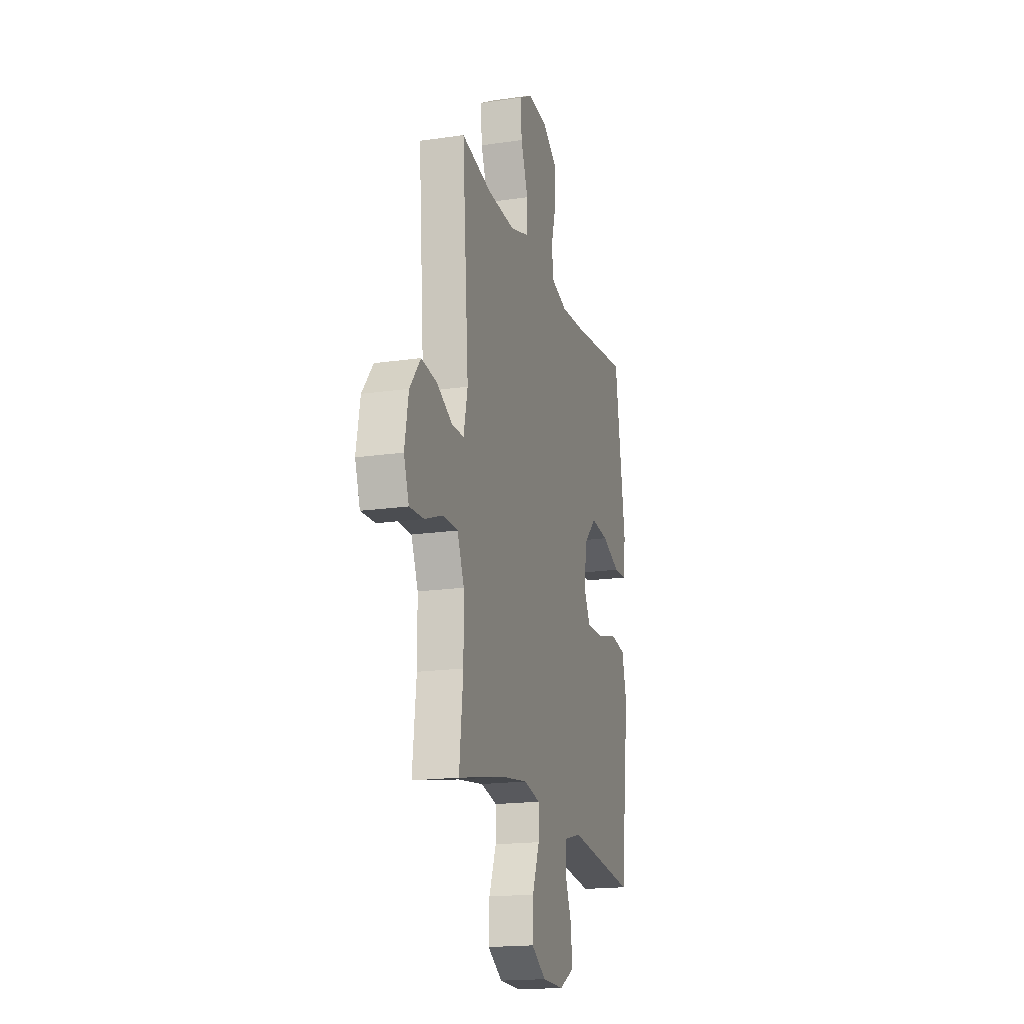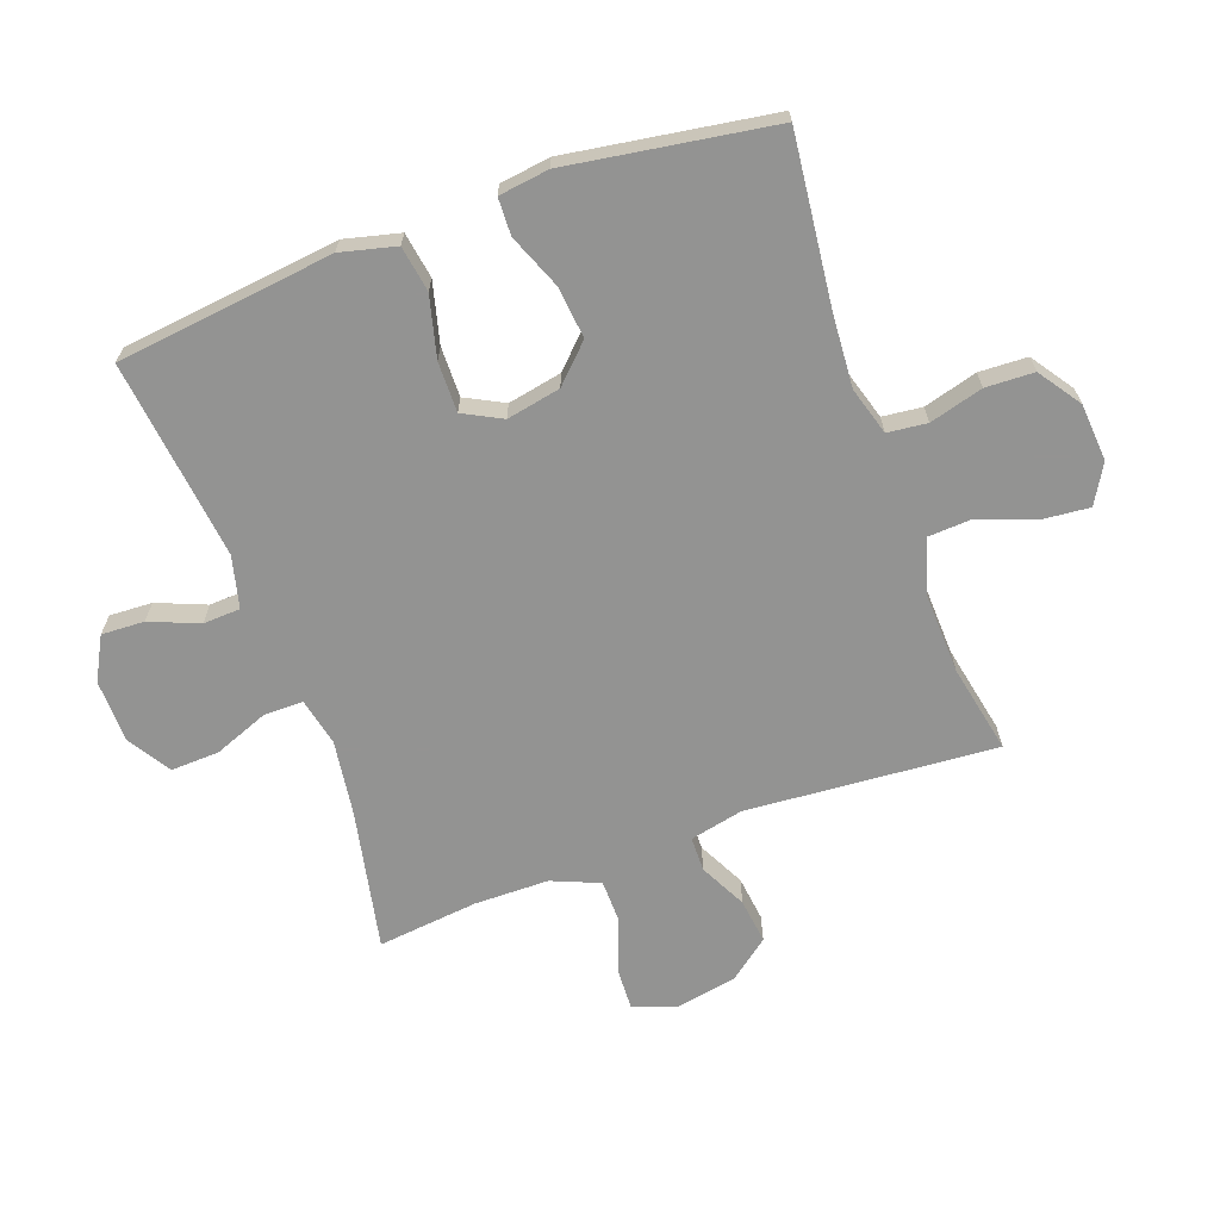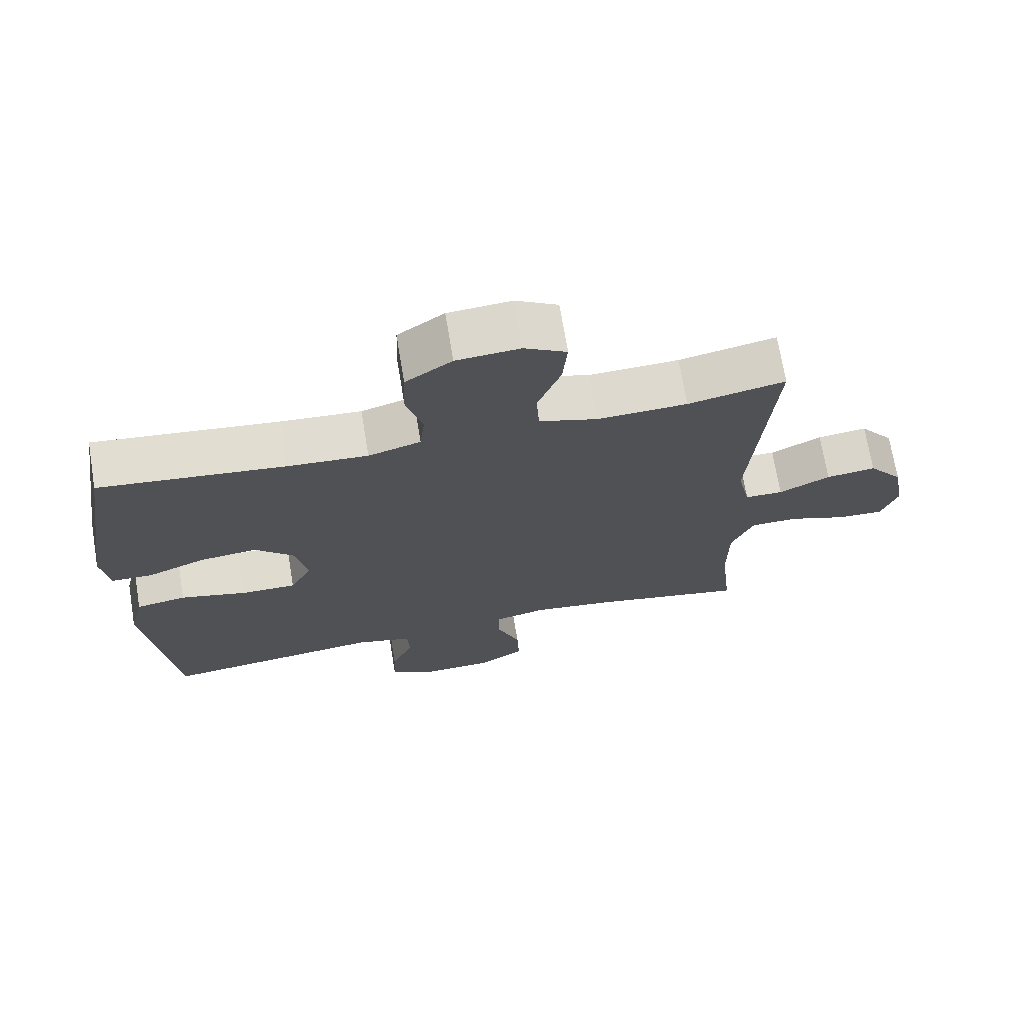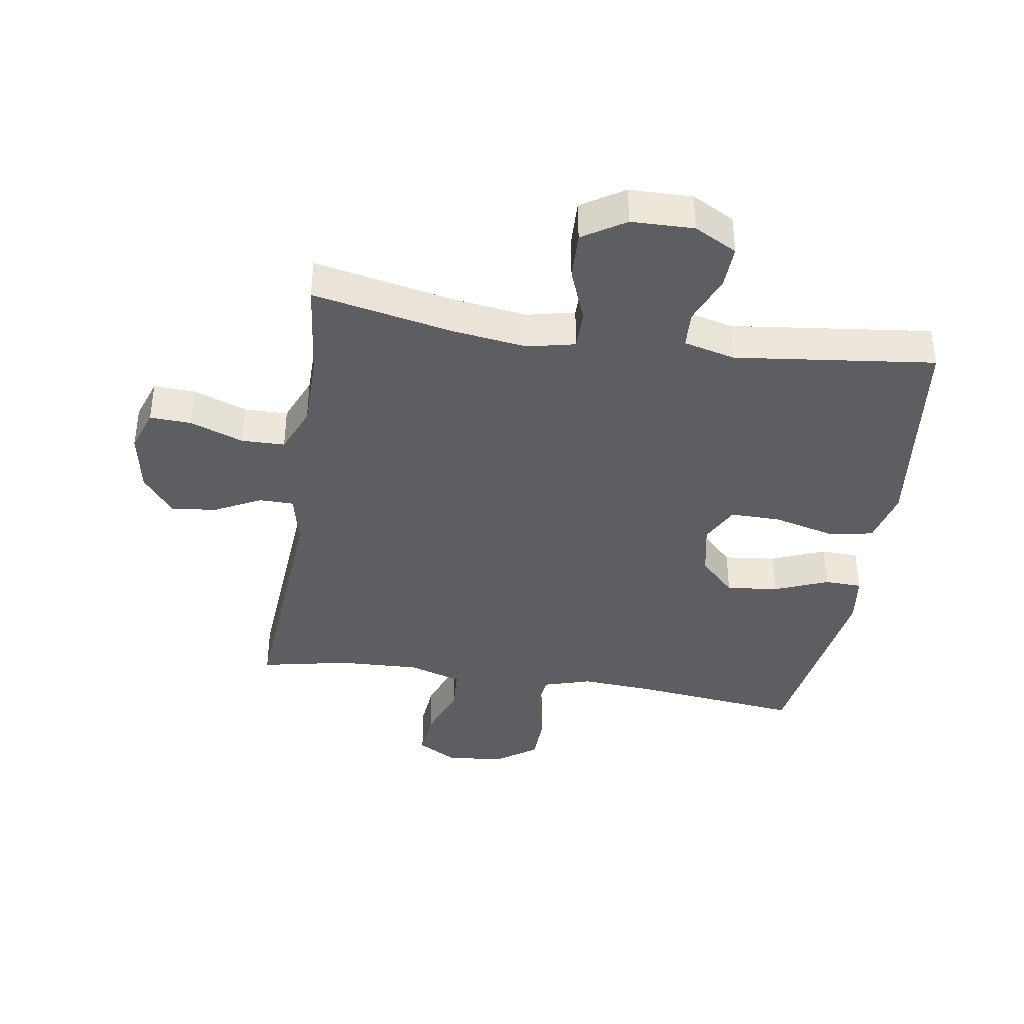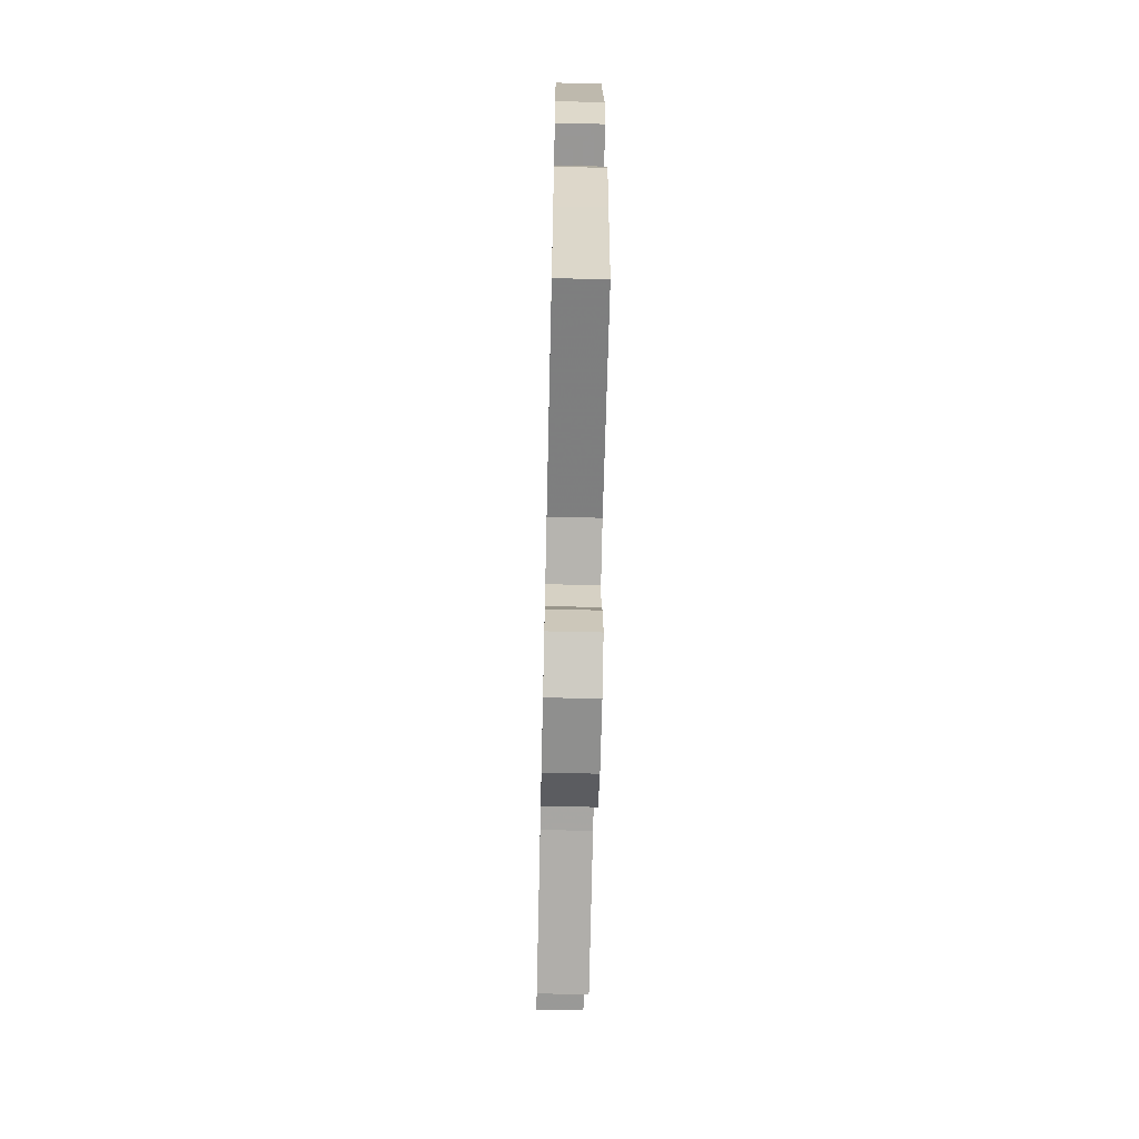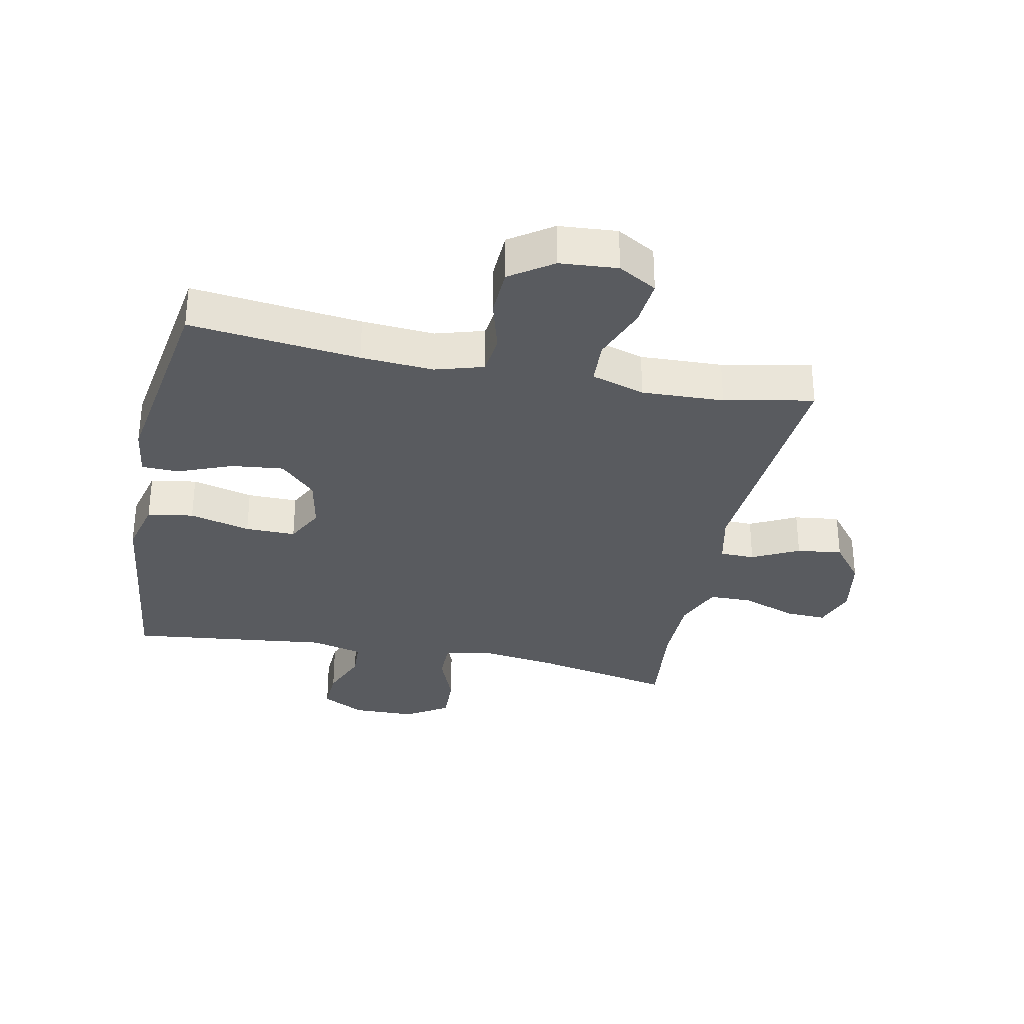
<metadata>
{"format":"obj","ext":"obj","renderer":"f3d","projection":"perspective","resolution":1024,"background":"white","views":[{"elev":-18.1,"azim":105.9,"up":"+Z"},{"elev":-66.7,"azim":-70.1,"up":"+Y"},{"elev":70.6,"azim":-9.4,"up":"+Z"},{"elev":-39.2,"azim":171.2,"up":"+Y"},{"elev":-66.3,"azim":-91.3,"up":"+Z"},{"elev":-32.0,"azim":-11.6,"up":"+Y"}]}
</metadata>
<code>
v 0.5 0.07 -0.5
v 0.275 0.07 -0.454
v 0.153 0.07 -0.437
v 0.076 0.07 -0.454
v 0.076 0.07 -0.518
v 0.11 0.07 -0.605
v 0.113 0.07 -0.683
v 0.044 0.07 -0.726
v -0.057 0.07 -0.728
v -0.126 0.07 -0.691
v -0.123 0.07 -0.622
v -0.091 0.07 -0.543
v -0.094 0.07 -0.483
v -0.177 0.07 -0.462
v -0.5 0.07 -0.5
v -0.526 0.07 -0.281
v -0.542 0.07 -0.15
v -0.52 0.07 -0.061
v -0.446 0.07 -0.049
v -0.348 0.07 -0.074
v -0.267 0.07 -0.075
v -0.235 0.07 -0.013
v -0.252 0.07 0.074
v -0.309 0.07 0.131
v -0.393 0.07 0.122
v -0.48 0.07 0.087
v -0.54 0.07 0.089
v -0.551 0.07 0.17
v -0.5 0.07 0.5
v -0.227 0.07 0.469
v -0.11 0.07 0.461
v -0.033 0.07 0.484
v -0.026 0.07 0.548
v -0.05 0.07 0.634
v -0.047 0.07 0.712
v 0.021 0.07 0.759
v 0.114 0.07 0.766
v 0.176 0.07 0.73
v 0.169 0.07 0.654
v 0.135 0.07 0.564
v 0.139 0.07 0.493
v 0.225 0.07 0.466
v 0.357 0.07 0.471
v 0.5 0.07 0.5
v 0.47 0.07 0.098
v 0.489 0.07 0.012
v 0.545 0.07 0.011
v 0.62 0.07 0.049
v 0.693 0.07 0.058
v 0.744 0.07 -0.007
v 0.762 0.07 -0.106
v 0.738 0.07 -0.175
v 0.671 0.07 -0.172
v 0.585 0.07 -0.14
v 0.515 0.07 -0.141
v 0.483 0.07 -0.218
v 0.482 0.07 -0.338
v 0.5 0 -0.5
v 0.275 0 -0.454
v 0.153 0 -0.437
v 0.076 0 -0.454
v 0.076 0 -0.518
v 0.11 0 -0.605
v 0.113 0 -0.683
v 0.044 0 -0.726
v -0.057 0 -0.728
v -0.126 0 -0.691
v -0.123 0 -0.622
v -0.091 0 -0.543
v -0.094 0 -0.483
v -0.177 0 -0.462
v -0.5 0 -0.5
v -0.526 0 -0.281
v -0.542 0 -0.15
v -0.52 0 -0.061
v -0.446 0 -0.049
v -0.348 0 -0.074
v -0.267 0 -0.075
v -0.235 0 -0.013
v -0.252 0 0.074
v -0.309 0 0.131
v -0.393 0 0.122
v -0.48 0 0.087
v -0.54 0 0.089
v -0.551 0 0.17
v -0.5 0 0.5
v -0.227 0 0.469
v -0.11 0 0.461
v -0.033 0 0.484
v -0.026 0 0.548
v -0.05 0 0.634
v -0.047 0 0.712
v 0.021 0 0.759
v 0.114 0 0.766
v 0.176 0 0.73
v 0.169 0 0.654
v 0.135 0 0.564
v 0.139 0 0.493
v 0.225 0 0.466
v 0.357 0 0.471
v 0.5 0 0.5
v 0.47 0 0.098
v 0.489 0 0.012
v 0.545 0 0.011
v 0.62 0 0.049
v 0.693 0 0.058
v 0.744 0 -0.007
v 0.762 0 -0.106
v 0.738 0 -0.175
v 0.671 0 -0.172
v 0.585 0 -0.14
v 0.515 0 -0.141
v 0.483 0 -0.218
v 0.482 0 -0.338
f 52 53 54
f 51 52 54
f 50 51 54
f 49 50 54
f 48 49 54
f 47 48 54
f 46 47 54 55
f 45 46 55 56
f 43 44 45
f 45 56 57
f 43 45 57
f 42 43 57
f 38 39 40
f 37 38 40
f 36 37 40
f 35 36 40
f 34 35 40
f 33 34 40
f 32 33 40 41
f 57 1 2
f 42 57 2
f 41 42 2
f 32 41 2
f 31 32 2
f 28 29 30
f 27 28 30
f 26 27 30
f 25 26 30
f 18 19 20
f 17 18 20
f 16 17 20
f 16 20 21
f 15 16 21
f 14 15 21
f 13 14 21 22
f 10 11 12
f 9 10 12
f 8 9 12
f 7 8 12
f 6 7 12
f 5 6 12
f 4 5 12 13
f 13 22 23
f 4 13 23
f 3 4 23
f 24 25 30 31
f 23 24 31
f 2 3 23 31
f 111 110 109
f 111 109 108
f 111 108 107
f 111 107 106
f 111 106 105
f 111 105 104
f 112 111 104 103
f 113 112 103 102
f 102 101 100
f 114 113 102
f 114 102 100
f 114 100 99
f 97 96 95
f 97 95 94
f 97 94 93
f 97 93 92
f 97 92 91
f 97 91 90
f 98 97 90 89
f 59 58 114
f 59 114 99
f 59 99 98
f 59 98 89
f 59 89 88
f 87 86 85
f 87 85 84
f 87 84 83
f 87 83 82
f 77 76 75
f 77 75 74
f 77 74 73
f 78 77 73
f 78 73 72
f 78 72 71
f 79 78 71 70
f 69 68 67
f 69 67 66
f 69 66 65
f 69 65 64
f 69 64 63
f 69 63 62
f 70 69 62 61
f 80 79 70
f 80 70 61
f 80 61 60
f 88 87 82 81
f 88 81 80
f 88 80 60 59
f 1 58 59 2
f 2 59 60 3
f 3 60 61 4
f 4 61 62 5
f 5 62 63 6
f 6 63 64 7
f 7 64 65 8
f 8 65 66 9
f 9 66 67 10
f 10 67 68 11
f 11 68 69 12
f 12 69 70 13
f 13 70 71 14
f 14 71 72 15
f 15 72 73 16
f 16 73 74 17
f 17 74 75 18
f 18 75 76 19
f 19 76 77 20
f 20 77 78 21
f 21 78 79 22
f 22 79 80 23
f 23 80 81 24
f 24 81 82 25
f 25 82 83 26
f 26 83 84 27
f 27 84 85 28
f 28 85 86 29
f 29 86 87 30
f 30 87 88 31
f 31 88 89 32
f 32 89 90 33
f 33 90 91 34
f 34 91 92 35
f 35 92 93 36
f 36 93 94 37
f 37 94 95 38
f 38 95 96 39
f 39 96 97 40
f 40 97 98 41
f 41 98 99 42
f 42 99 100 43
f 43 100 101 44
f 44 101 102 45
f 45 102 103 46
f 46 103 104 47
f 47 104 105 48
f 48 105 106 49
f 49 106 107 50
f 50 107 108 51
f 51 108 109 52
f 52 109 110 53
f 53 110 111 54
f 54 111 112 55
f 55 112 113 56
f 56 113 114 57
f 57 114 58 1

</code>
